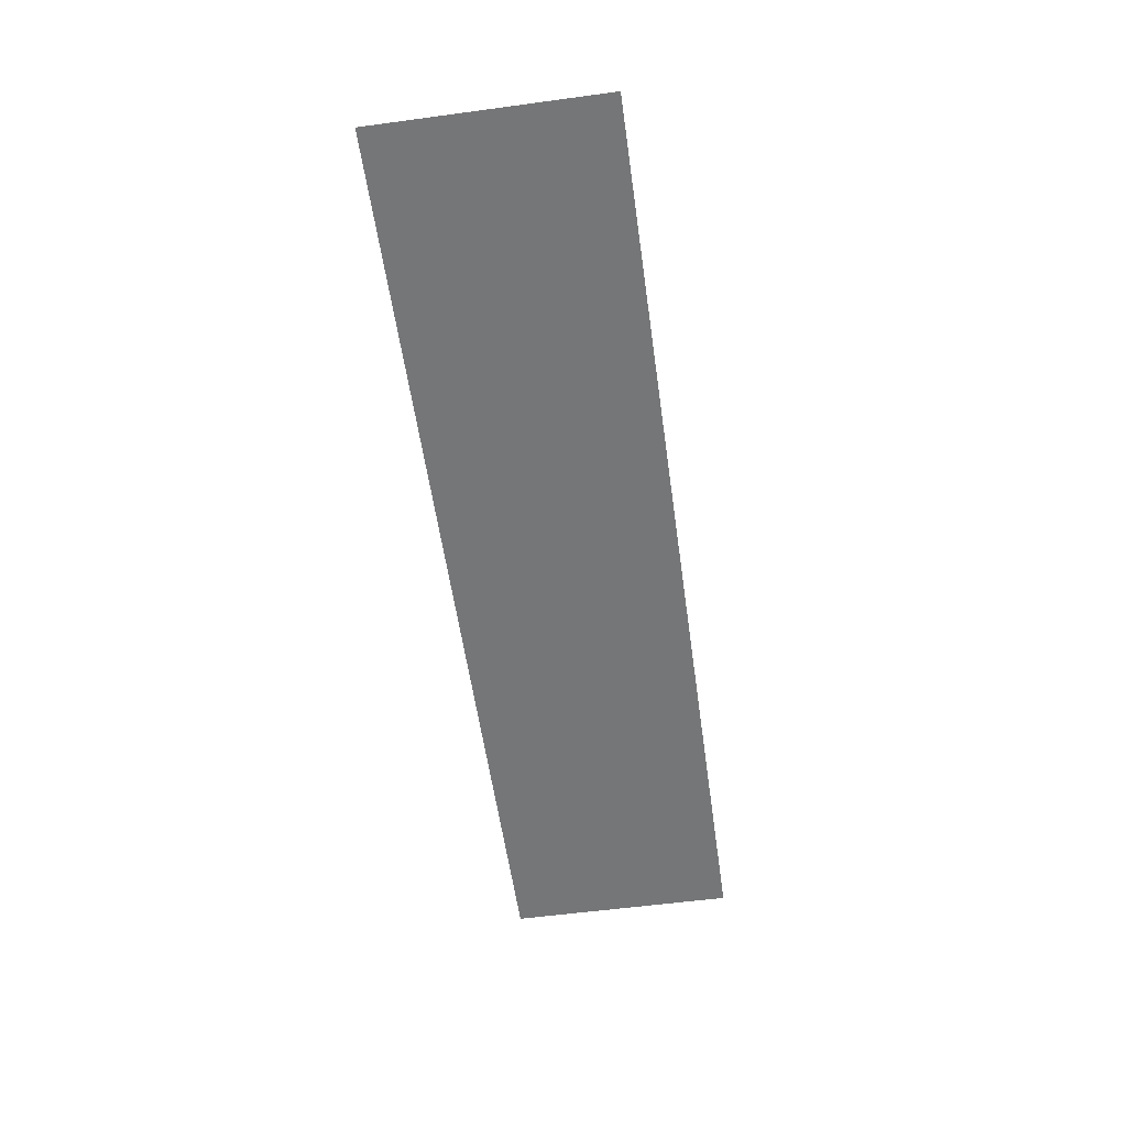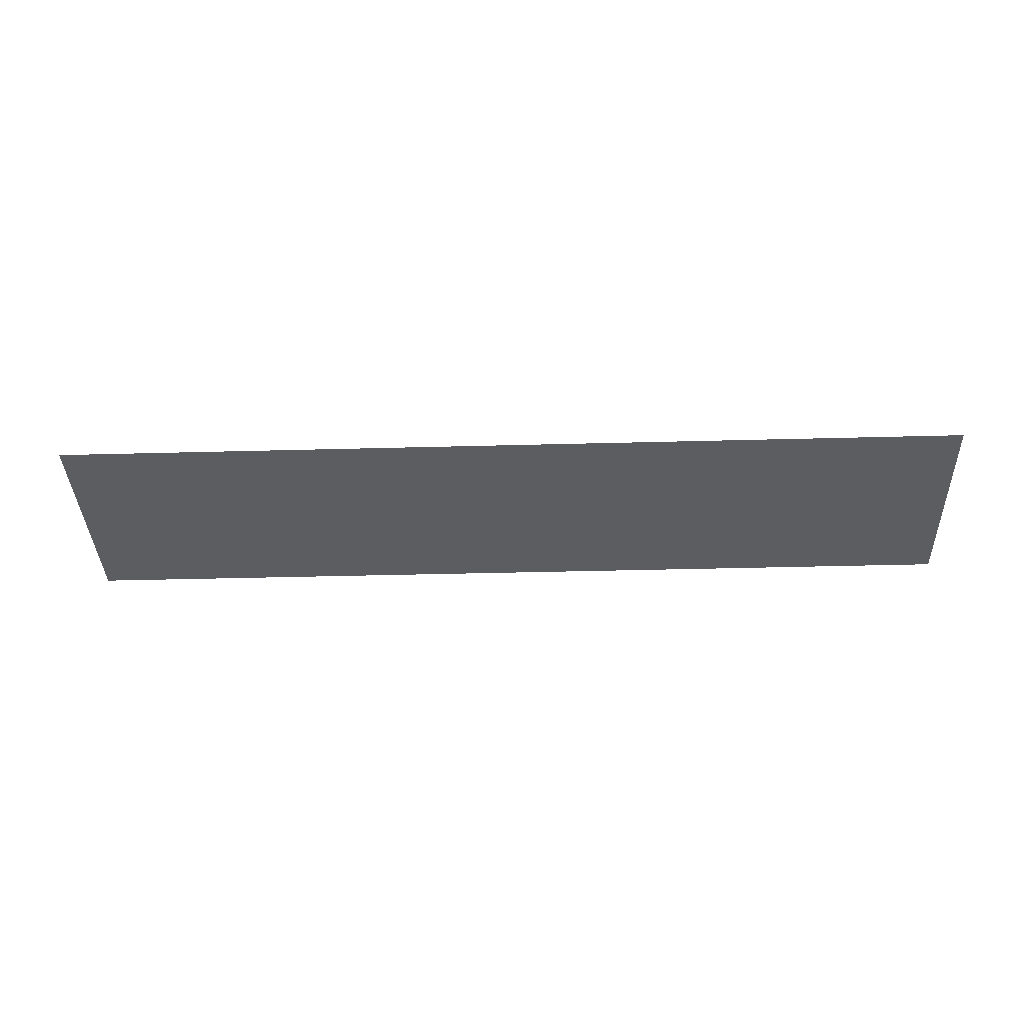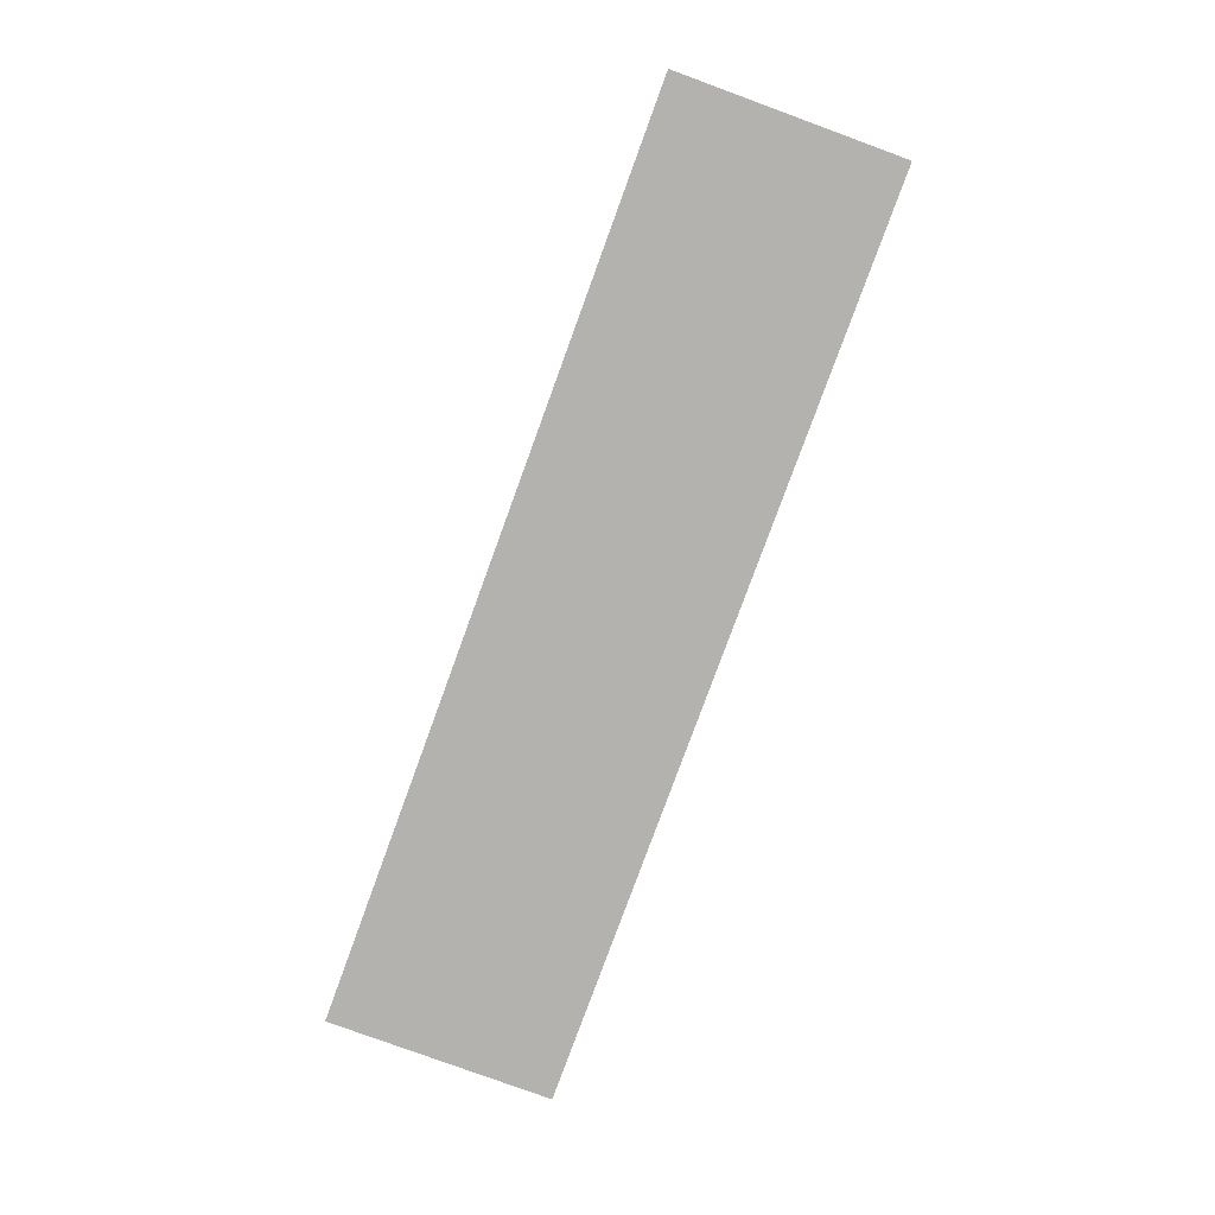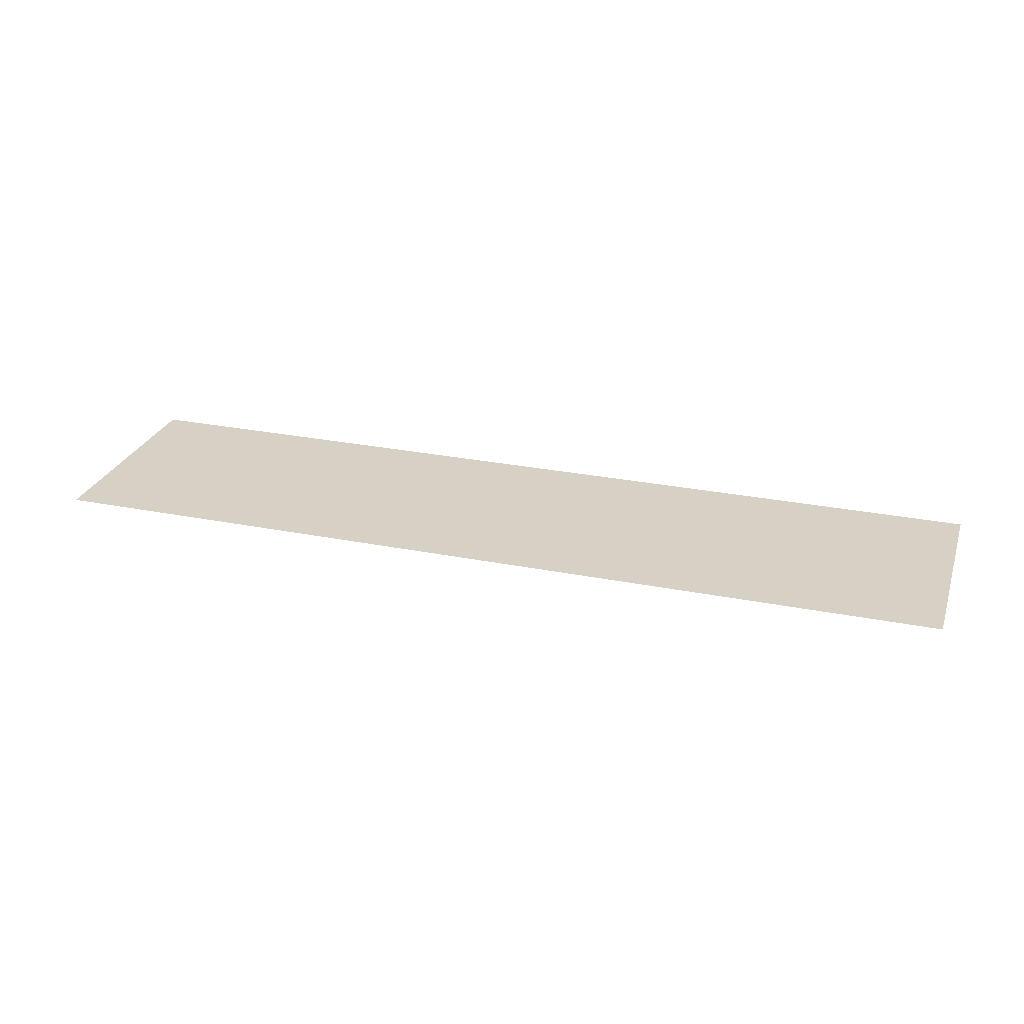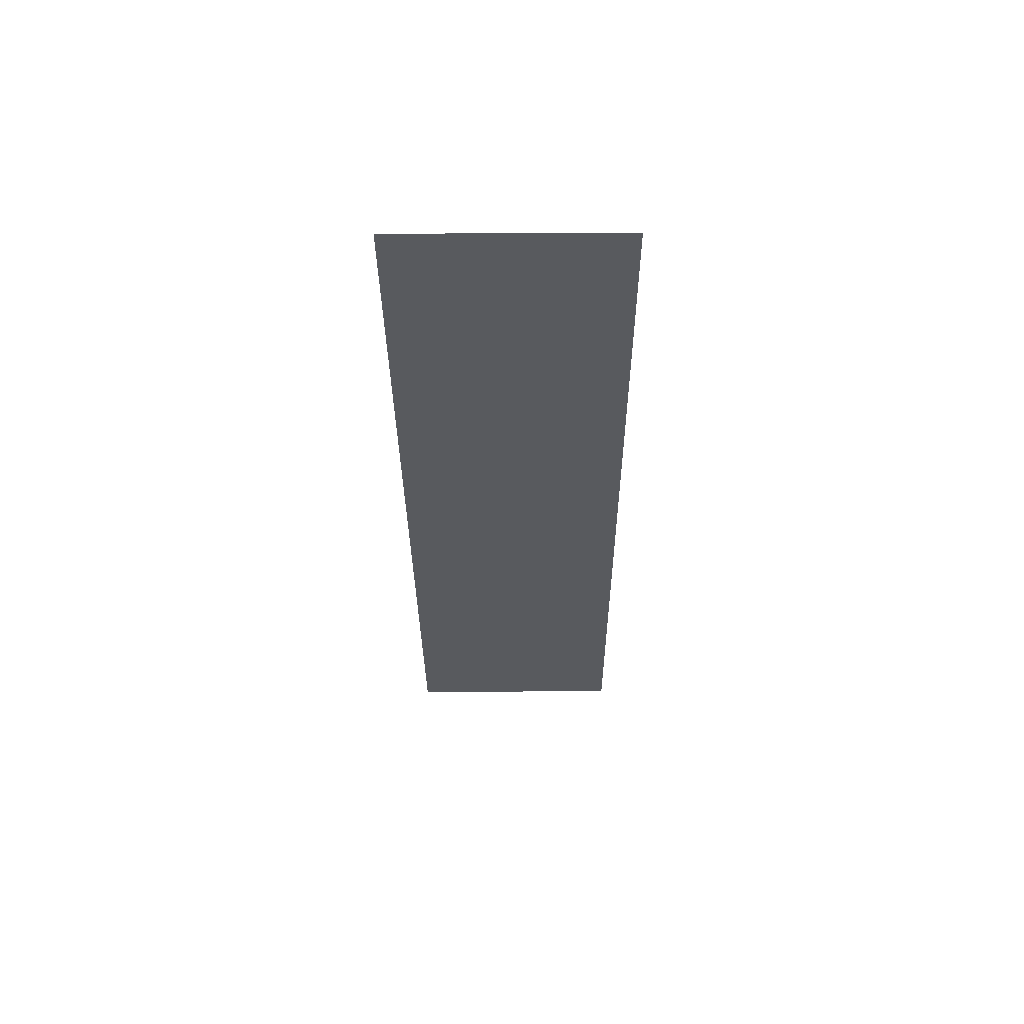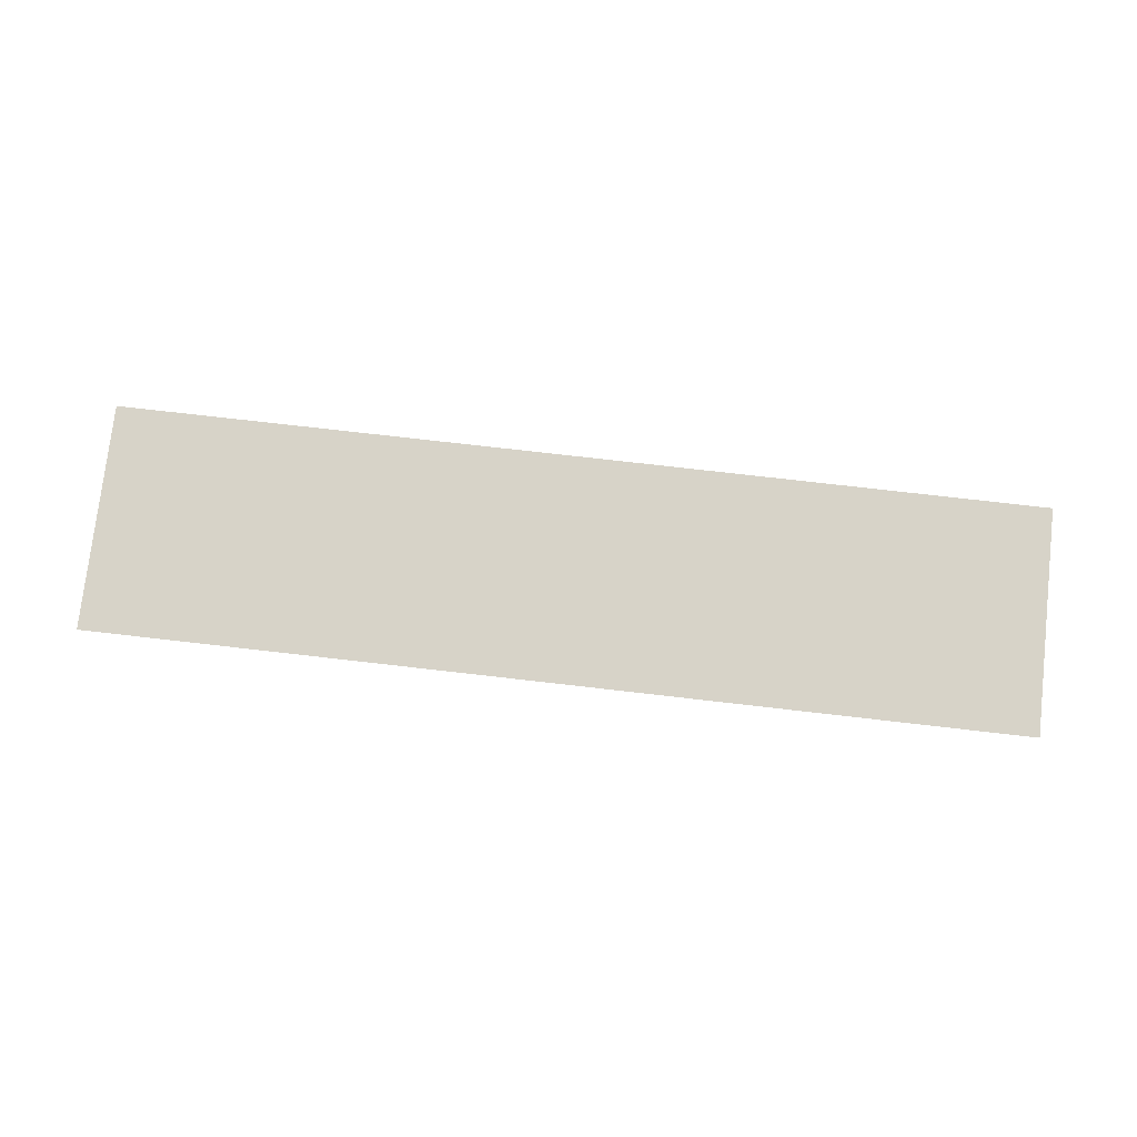
<metadata>
{"format":"obj","ext":"obj","renderer":"f3d","projection":"perspective","resolution":1024,"background":"white","views":[{"elev":-56.7,"azim":-82.0,"up":"+Y"},{"elev":-37.0,"azim":2.0,"up":"+Y"},{"elev":-79.8,"azim":-110.1,"up":"+Y"},{"elev":26.9,"azim":-162.7,"up":"+Y"},{"elev":-30.5,"azim":90.4,"up":"+Y"},{"elev":76.6,"azim":-173.5,"up":"+Y"}]}
</metadata>
<code>
v 0.3047 0 0.07812
v -0.4766 0 0.07812
v -0.4766 0 -0.07812
v 0.3047 0 -0.07812
v 0.3281 0 -0.1016
v 0.3281 0 0.1016
v -0.5 0 0.1016
v -0.5 0 -0.1016
f 1 2 3
f 1 3 4
f 1 4 5
f 1 5 6
f 1 6 2
f 2 6 7
f 2 7 3
f 3 7 8
f 3 8 4
f 4 8 5

</code>
